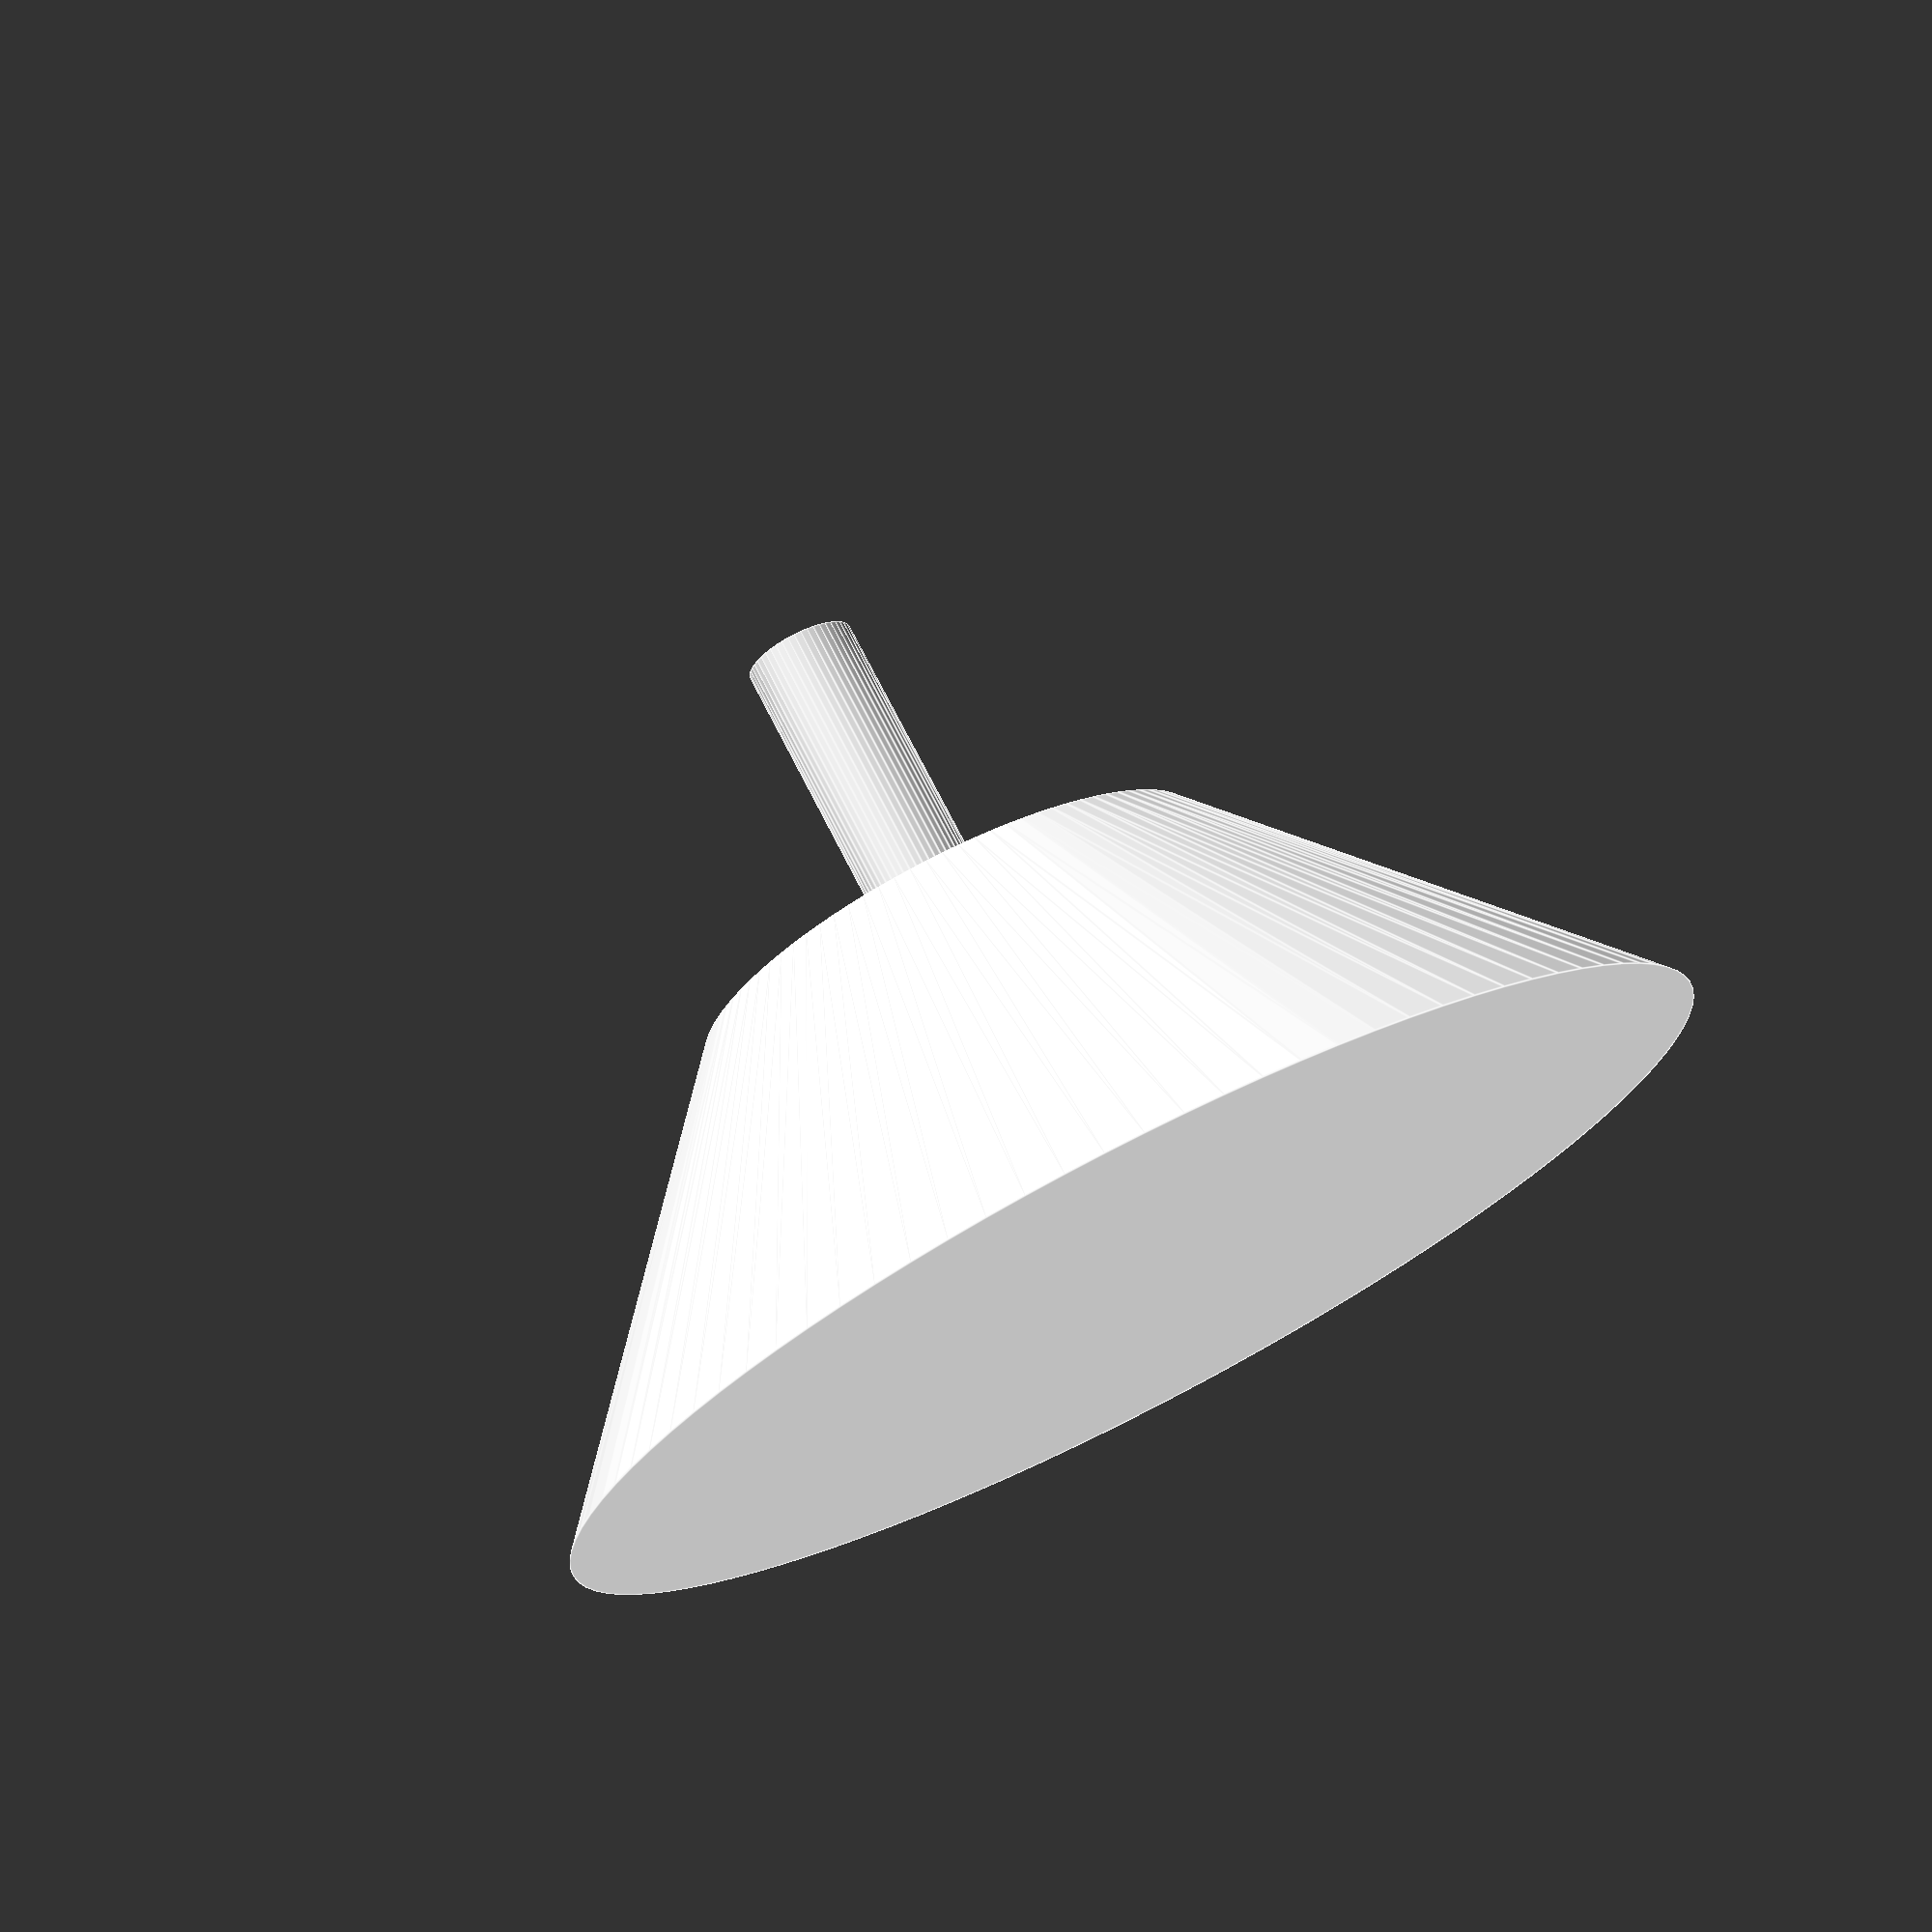
<openscad>
// Width of the tree base
numerical_slider = .05; // [.1:.85]
cylinder(h=1.5,r1=2.25,r2=1,$fn=100);
translate ([0,0,1.5]) {
    difference () {
        cylinder(h=1.25,r1=numerical_slider+.16,r2=numerical_slider+.16,$fn=50);
        cylinder(h=1.25,r1=numerical_slider+.05,r2=numerical_slider+.05,$fn=50);
    }
}
</openscad>
<views>
elev=287.5 azim=354.5 roll=153.2 proj=p view=edges
</views>
